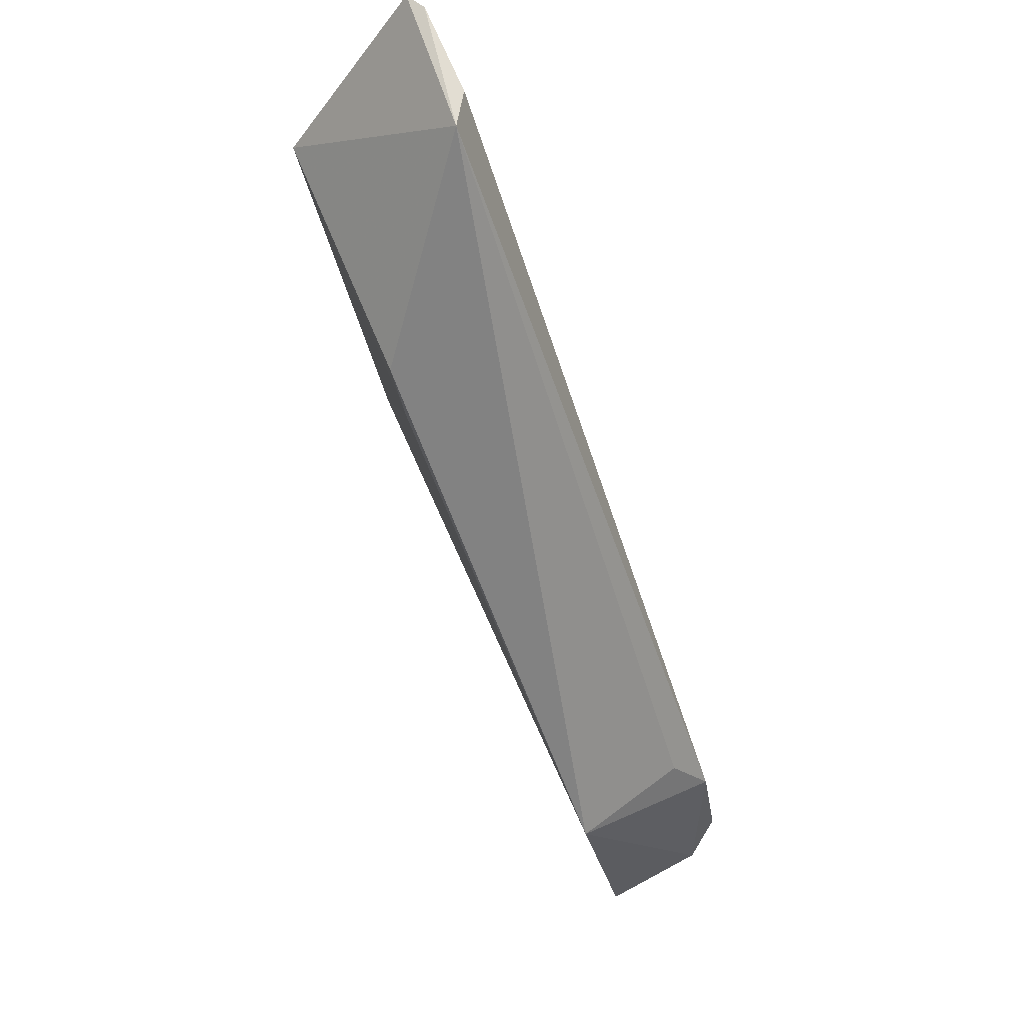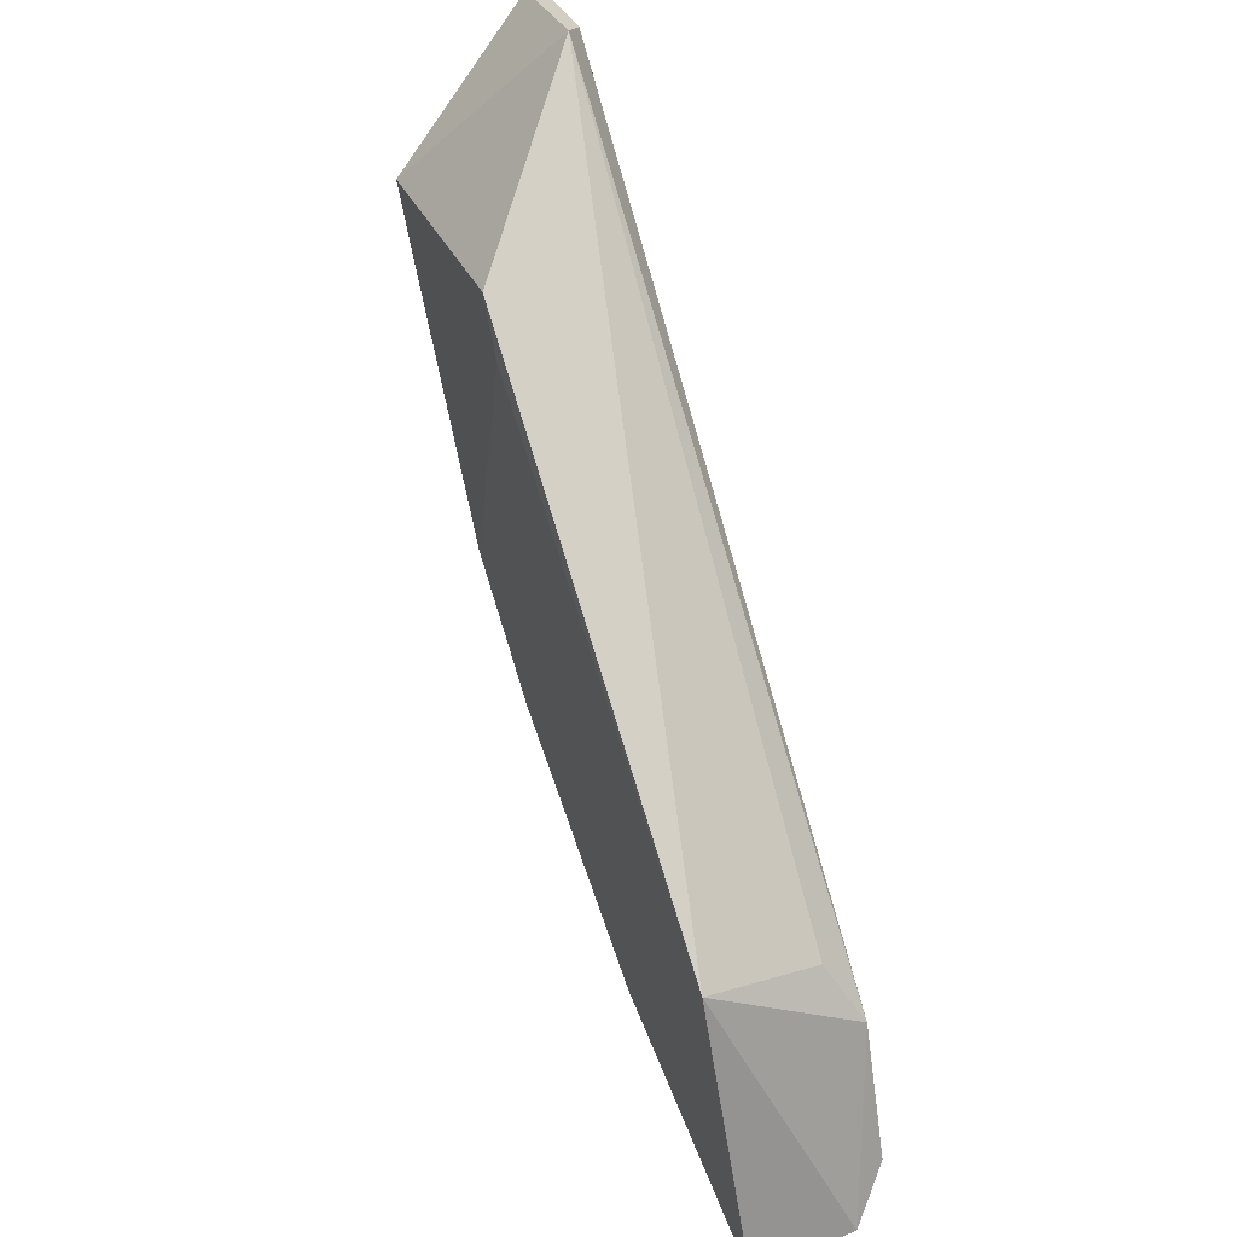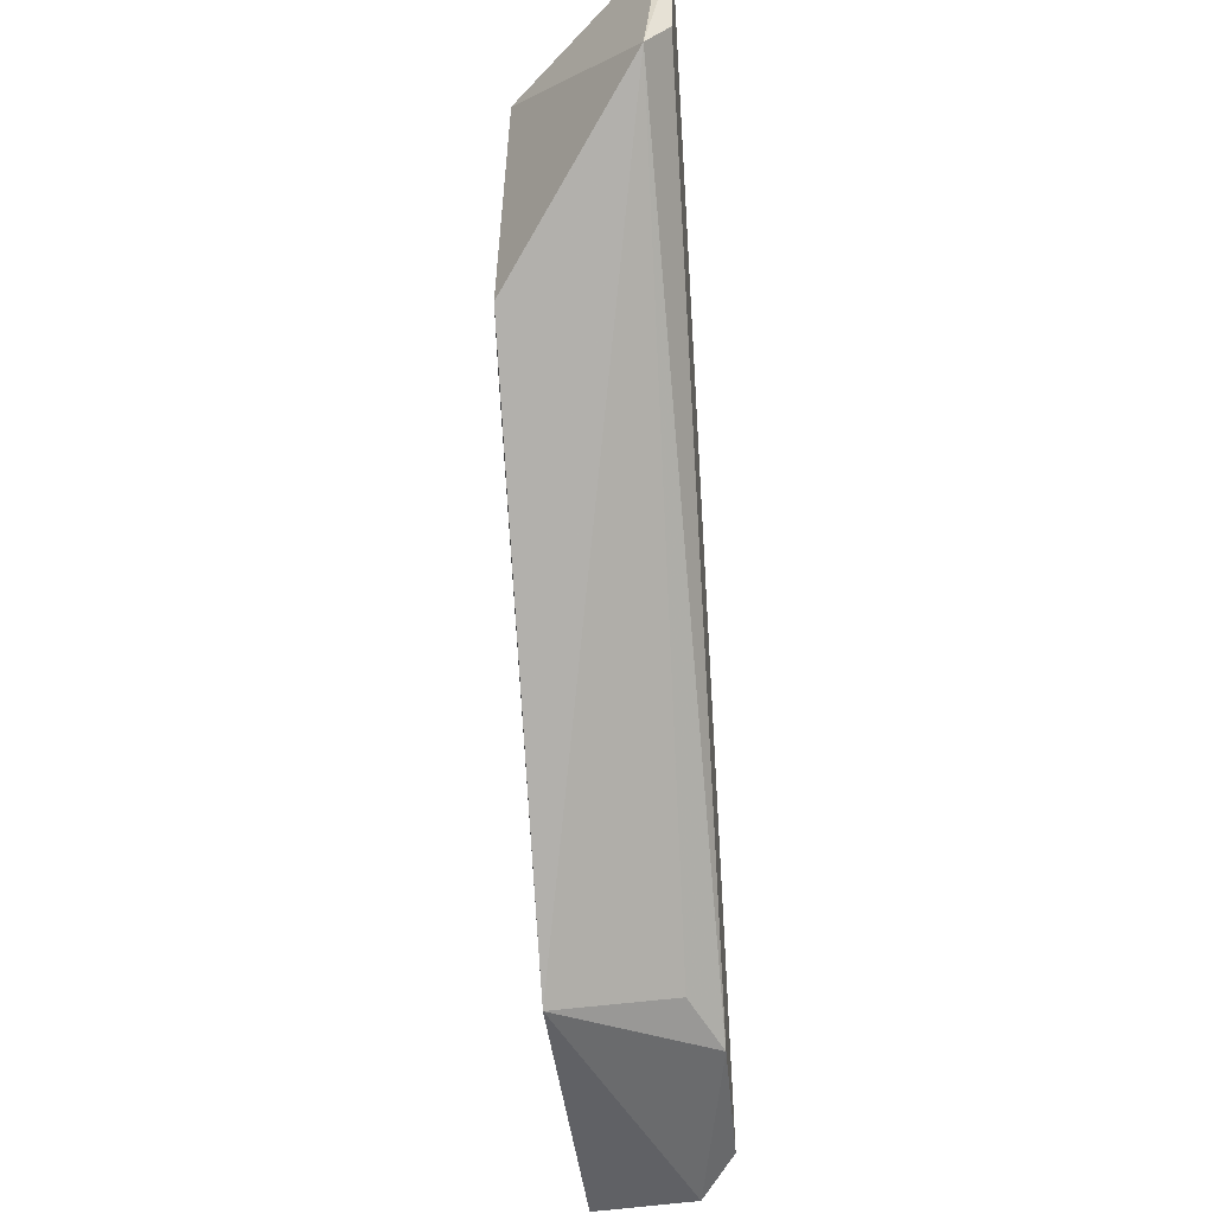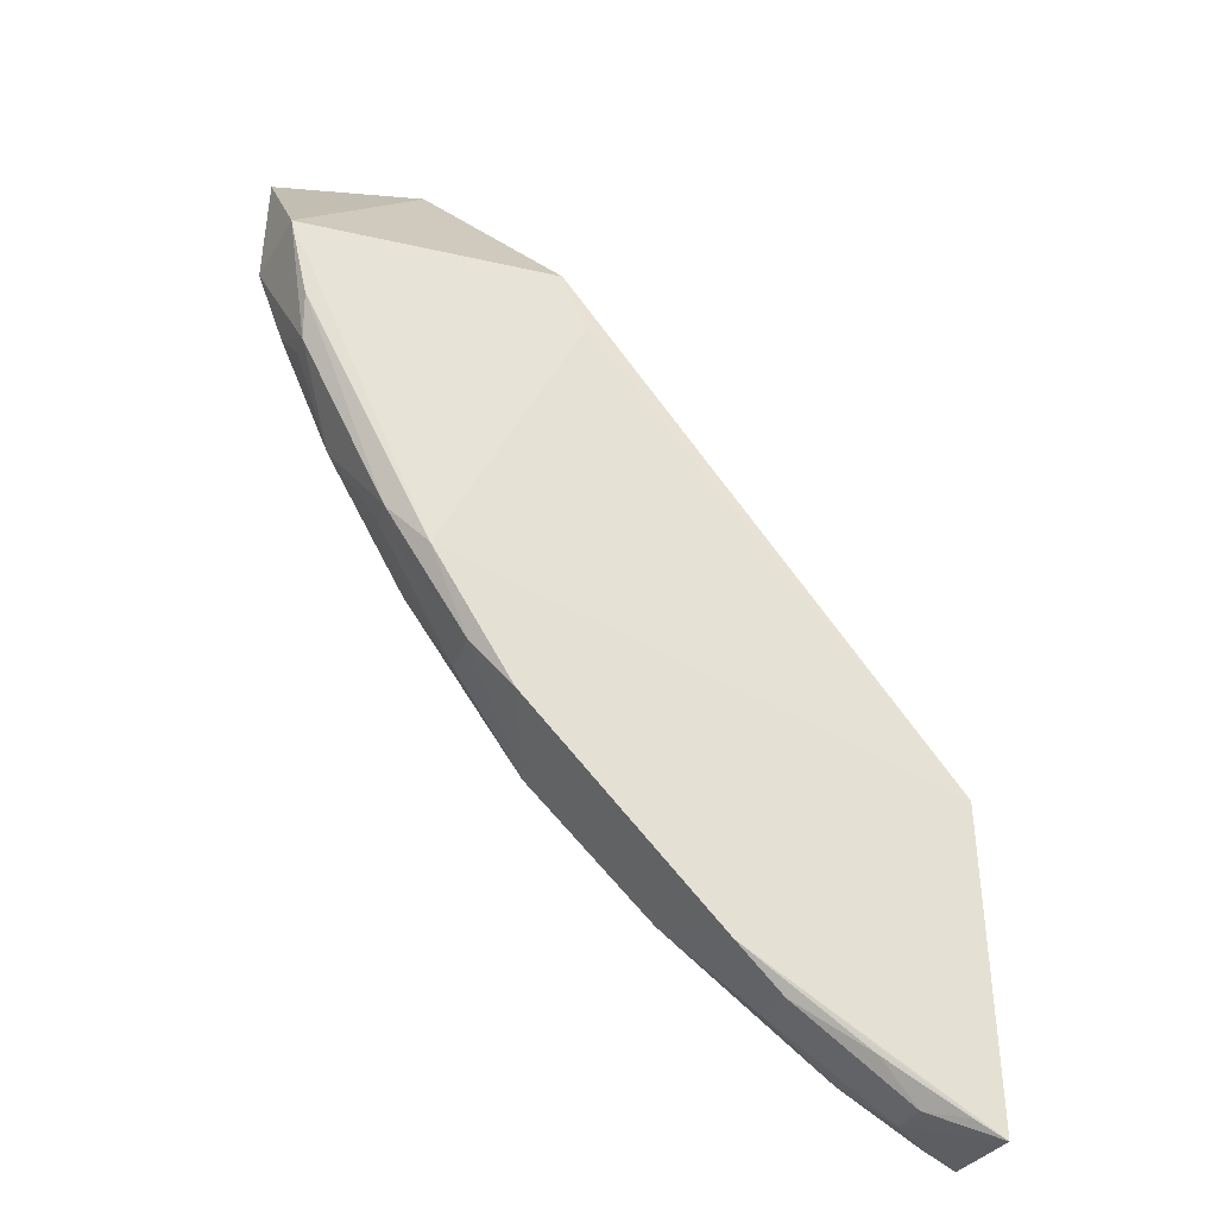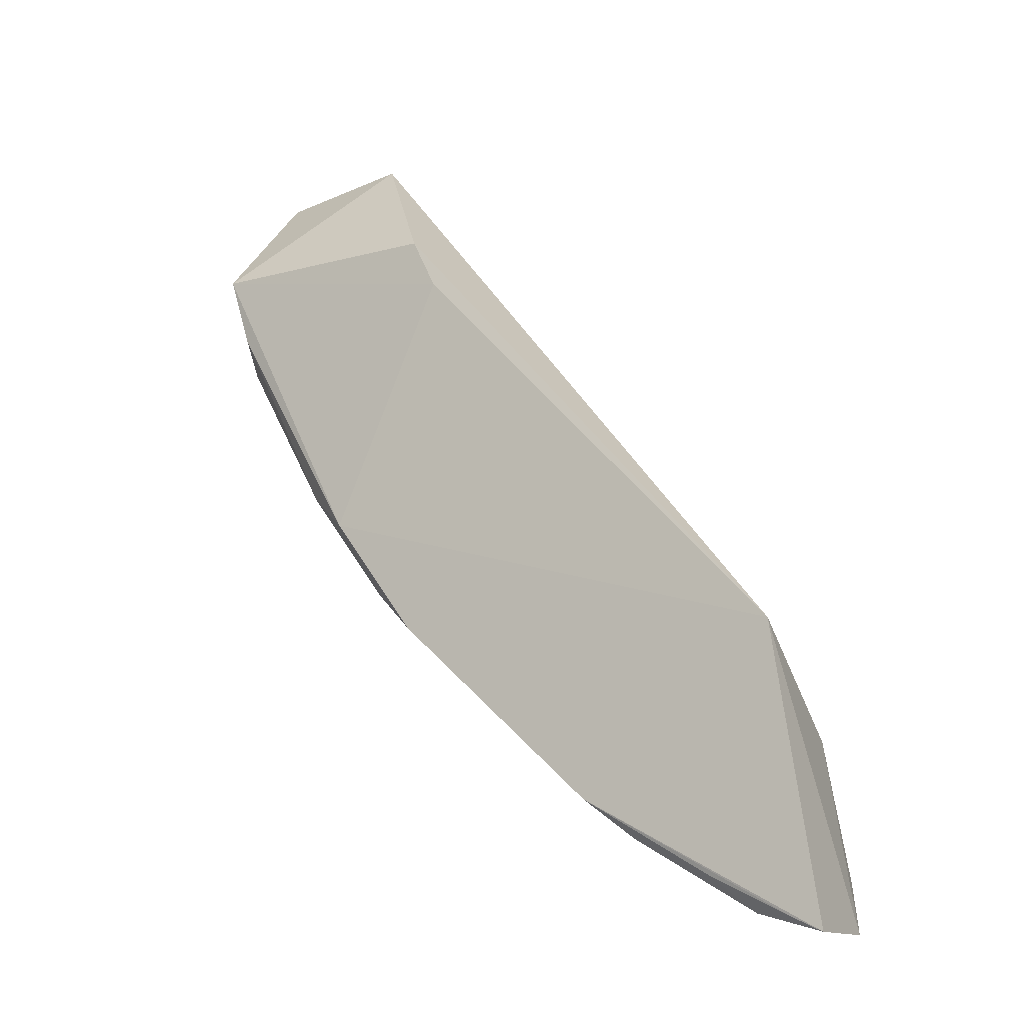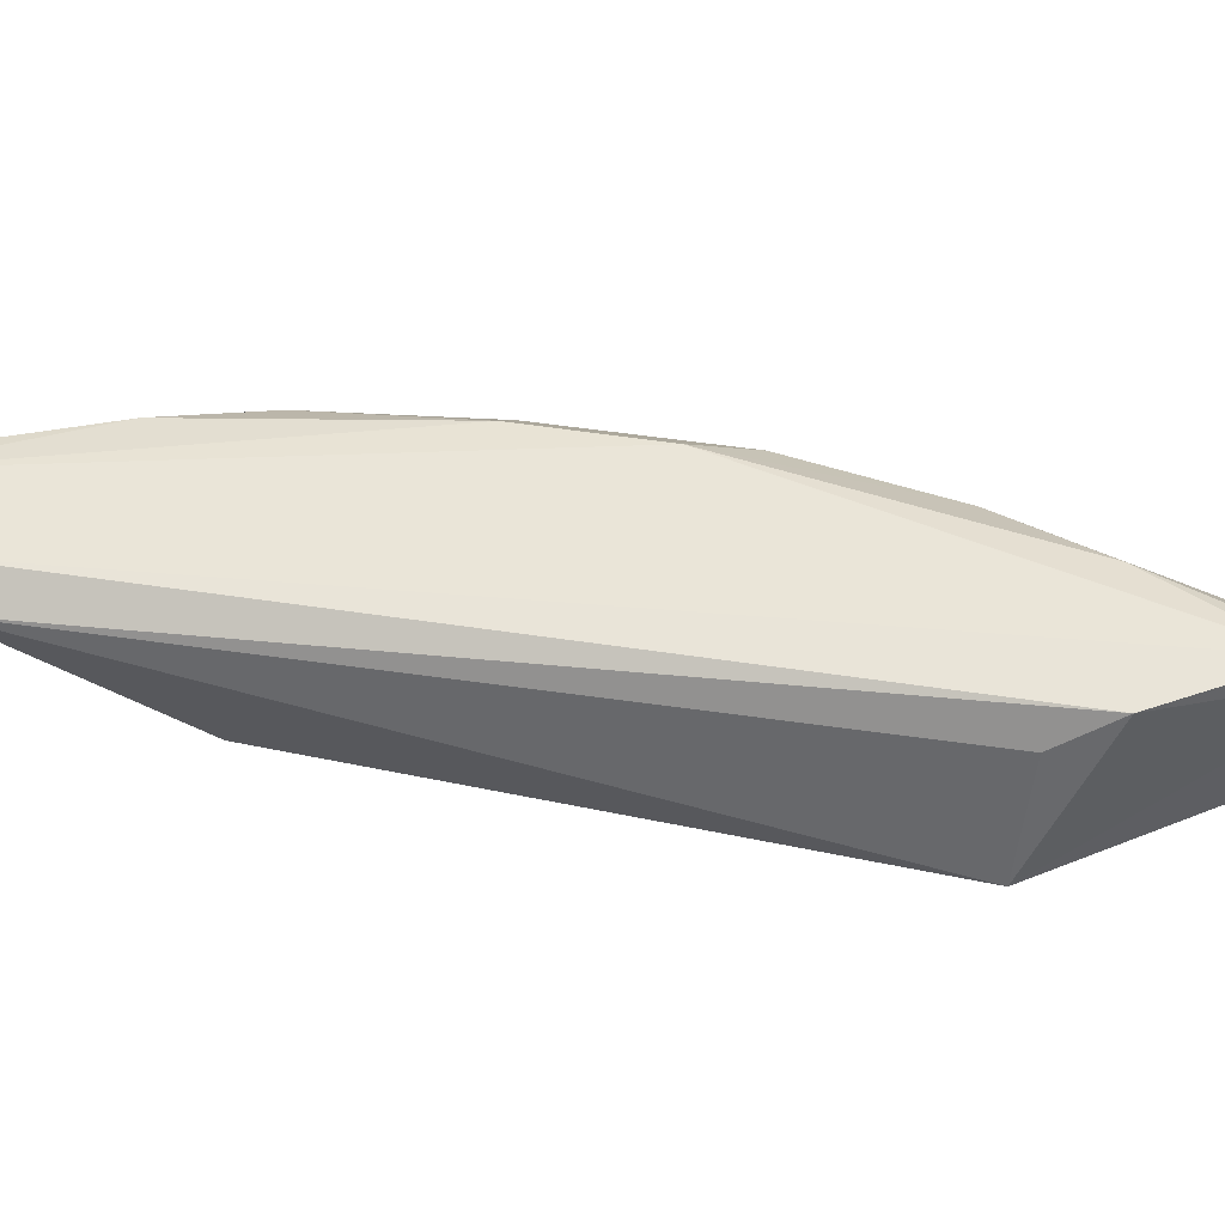
<metadata>
{"format":"obj","ext":"obj","renderer":"f3d","projection":"perspective","resolution":1024,"background":"white","views":[{"elev":67.7,"azim":-120.8,"up":"+Y"},{"elev":28.7,"azim":-118.5,"up":"+Y"},{"elev":46.3,"azim":-95.9,"up":"+Y"},{"elev":-33.4,"azim":159.0,"up":"+Y"},{"elev":-20.5,"azim":-156.2,"up":"+Y"},{"elev":48.9,"azim":-115.5,"up":"+Z"}]}
</metadata>
<code>
v 0.03373 -0.007429 0.07456
v 0.03498 -0.01324 0.07249
v 0.03466 -0.01313 0.06964
v 0.02584 -0.01373 0.06844
v 0.01163 -0.03848 0.07455
v 0.02934 -0.007418 0.07319
v 0.03451 -0.007574 0.07432
v 0.02659 -0.02872 0.06999
v 0.0305 -0.007728 0.07415
v 0.01238 -0.03057 0.06841
v 0.0256 -0.02749 0.07418
v 0.03084 -0.02288 0.07039
v 0.02949 -0.02431 0.0698
v 0.0123 -0.03352 0.07415
v 0.01136 -0.0409 0.0697
v 0.03307 -0.01456 0.07402
v 0.01794 -0.03698 0.07218
v 0.0338 -0.0171 0.07049
v 0.0279 -0.027 0.07221
v 0.02499 -0.01564 0.06844
v 0.02802 -0.0271 0.0704
v 0.01114 -0.04047 0.0734
v 0.013 -0.03139 0.07292
v 0.01972 -0.03575 0.07004
v 0.02866 -0.02335 0.07409
v 0.0168 -0.03606 0.07413
v 0.0323 -0.01994 0.0723
v 0.03397 -0.01575 0.06986
v 0.02523 -0.0299 0.07321
v 0.03081 -0.02283 0.0713
v 0.01367 -0.03989 0.0721
v 0.01523 -0.03852 0.07297
v 0.01421 -0.0378 0.07414
v 0.0341 -0.01587 0.07227
v 0.02934 -0.02421 0.07313
v 0.02089 -0.03413 0.07319
v 0.018 -0.0372 0.07034
v 0.01242 -0.04007 0.07307
v 0.03374 -0.01709 0.07127
v 0.03239 -0.01852 0.07323
v 0.01378 -0.04002 0.07048
v 0.01528 -0.03871 0.06997
v 0.01242 -0.04034 0.06978
f 6 3 4
f 7 2 3
f 7 6 1
f 7 3 6
f 9 5 1
f 9 1 6
f 10 6 4
f 11 1 5
f 13 8 10
f 14 9 6
f 14 5 9
f 16 2 7
f 16 7 1
f 18 3 2
f 20 4 3
f 20 3 13
f 20 13 10
f 20 10 4
f 21 13 12
f 21 8 13
f 22 14 10
f 22 5 14
f 22 10 15
f 23 14 6
f 23 6 10
f 23 10 14
f 24 15 10
f 24 10 8
f 25 16 1
f 25 1 11
f 26 11 5
f 27 12 18
f 28 13 3
f 28 3 18
f 28 18 12
f 28 12 13
f 29 24 8
f 29 21 19
f 29 8 21
f 29 25 11
f 30 21 12
f 30 19 21
f 30 27 19
f 30 12 27
f 31 22 15
f 32 31 17
f 33 26 5
f 33 5 22
f 33 32 26
f 33 22 32
f 34 18 2
f 35 19 27
f 35 29 19
f 35 25 29
f 36 17 24
f 36 24 29
f 36 32 17
f 36 26 32
f 36 29 11
f 36 11 26
f 37 24 17
f 37 17 31
f 38 32 22
f 38 22 31
f 38 31 32
f 39 34 27
f 39 27 18
f 39 18 34
f 40 34 2
f 40 2 16
f 40 27 34
f 40 35 27
f 40 16 25
f 40 25 35
f 41 37 31
f 41 31 15
f 42 24 37
f 42 37 41
f 43 15 24
f 43 24 42
f 43 42 41
f 43 41 15

</code>
